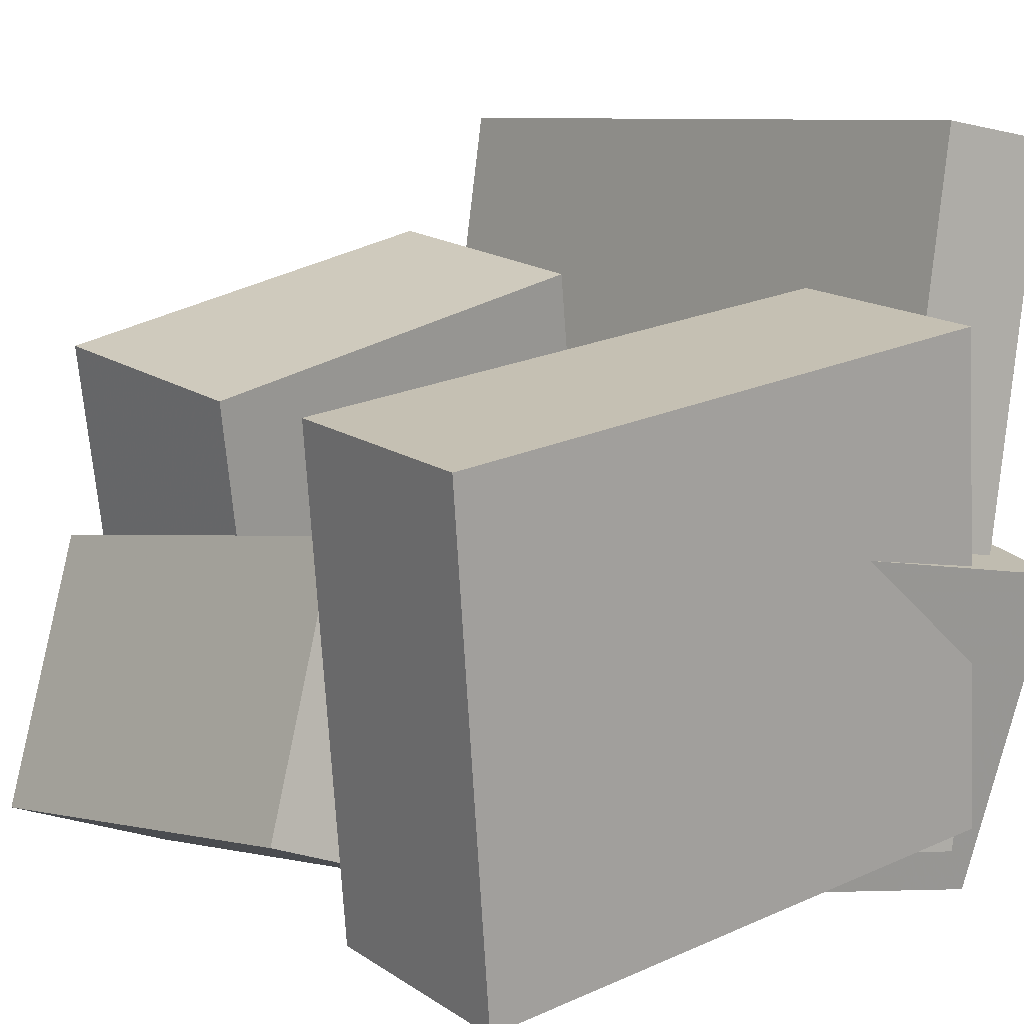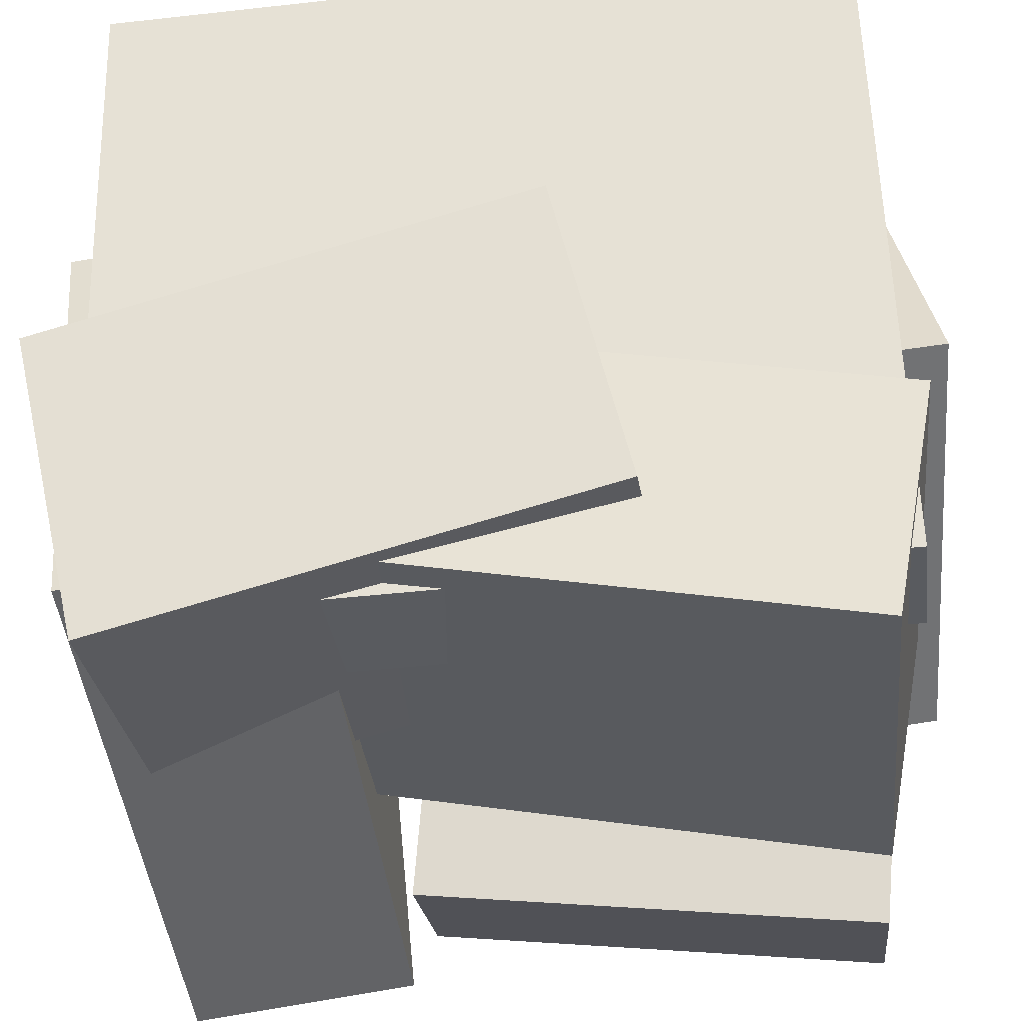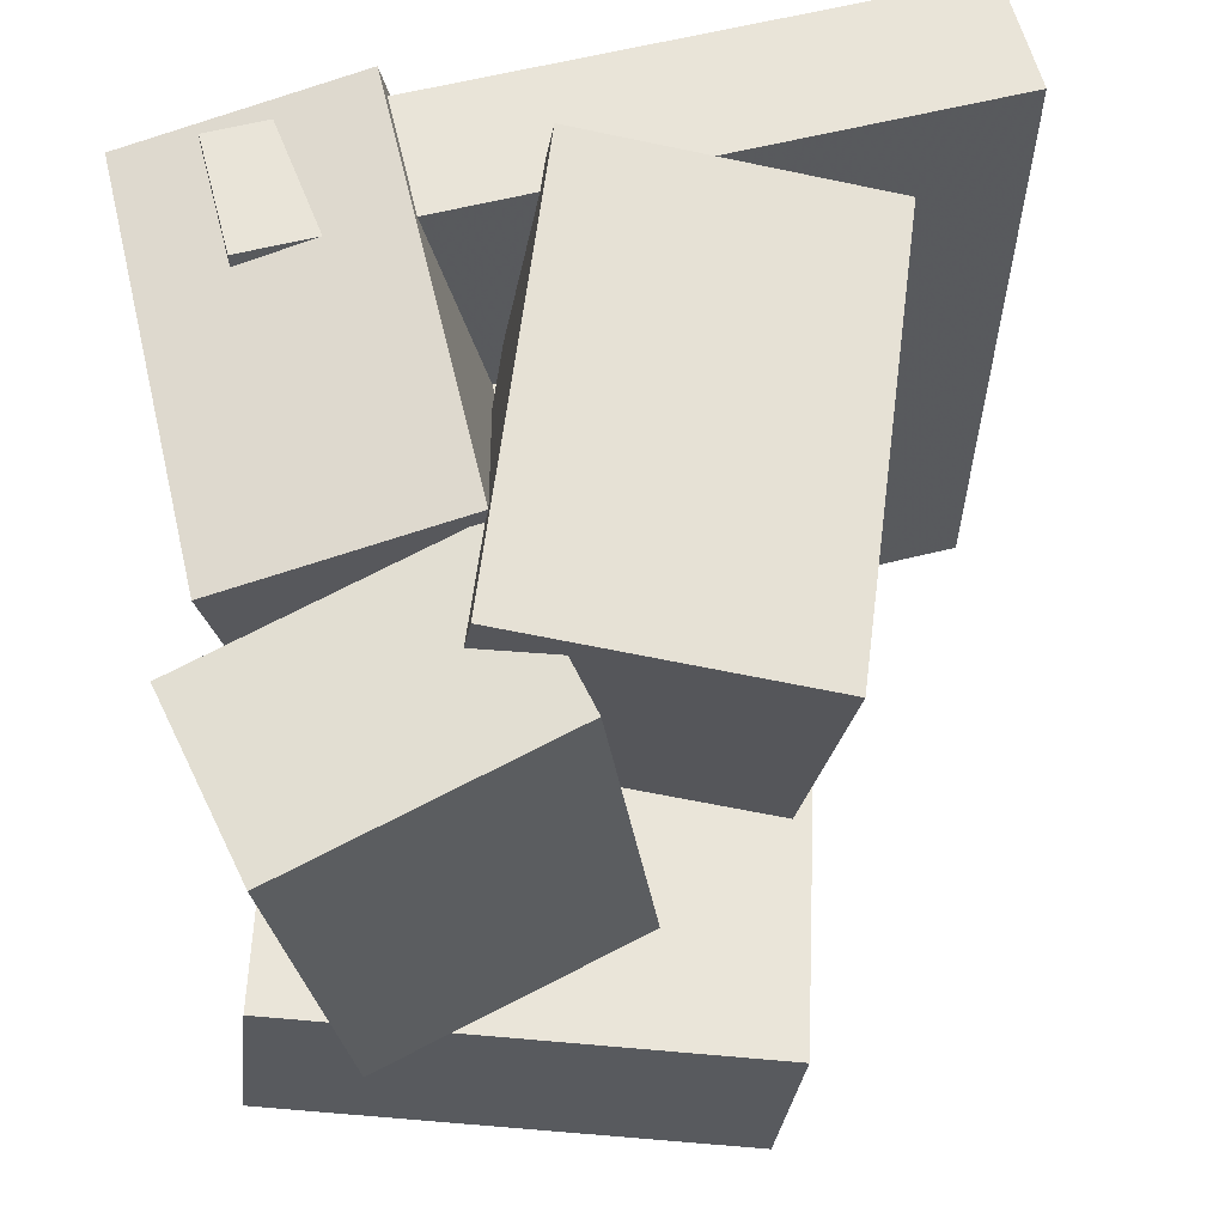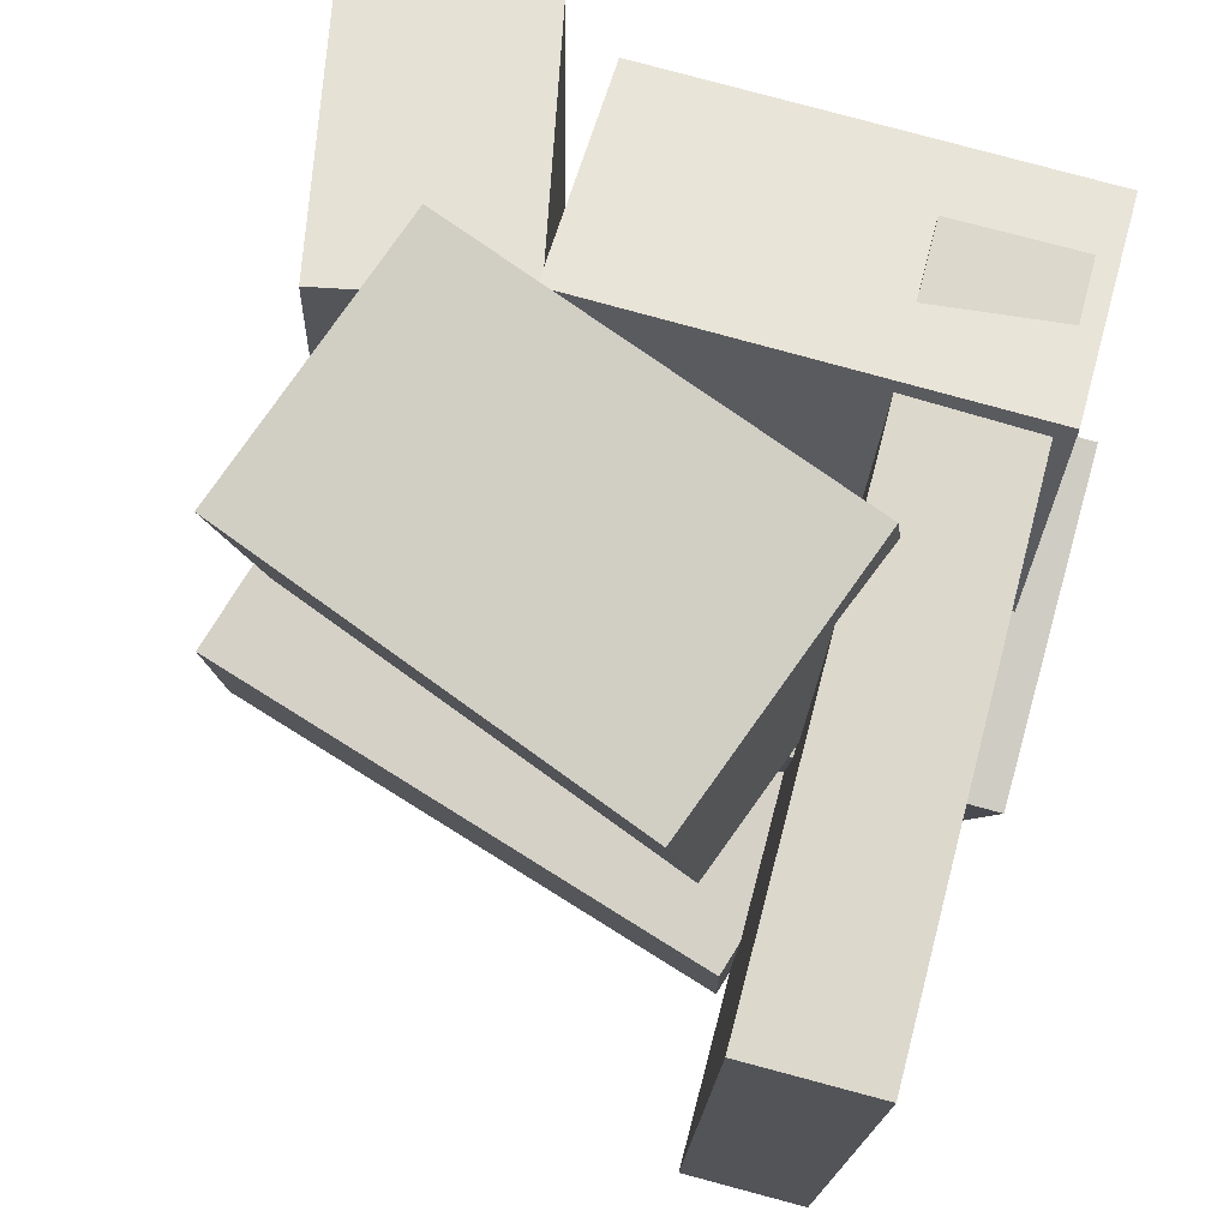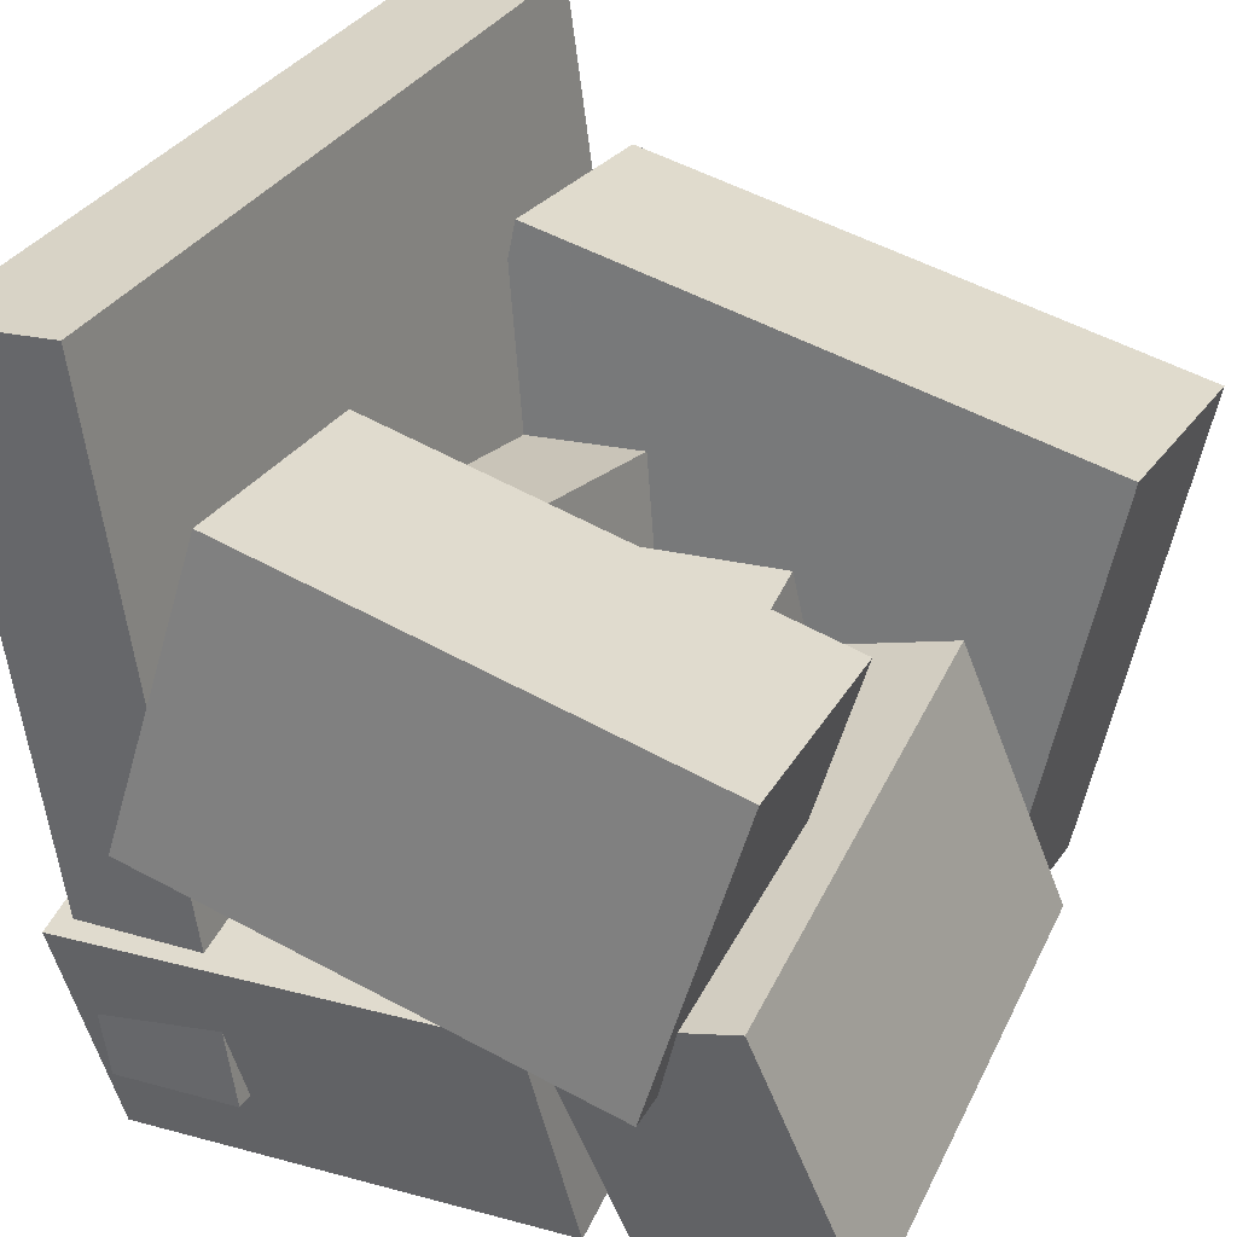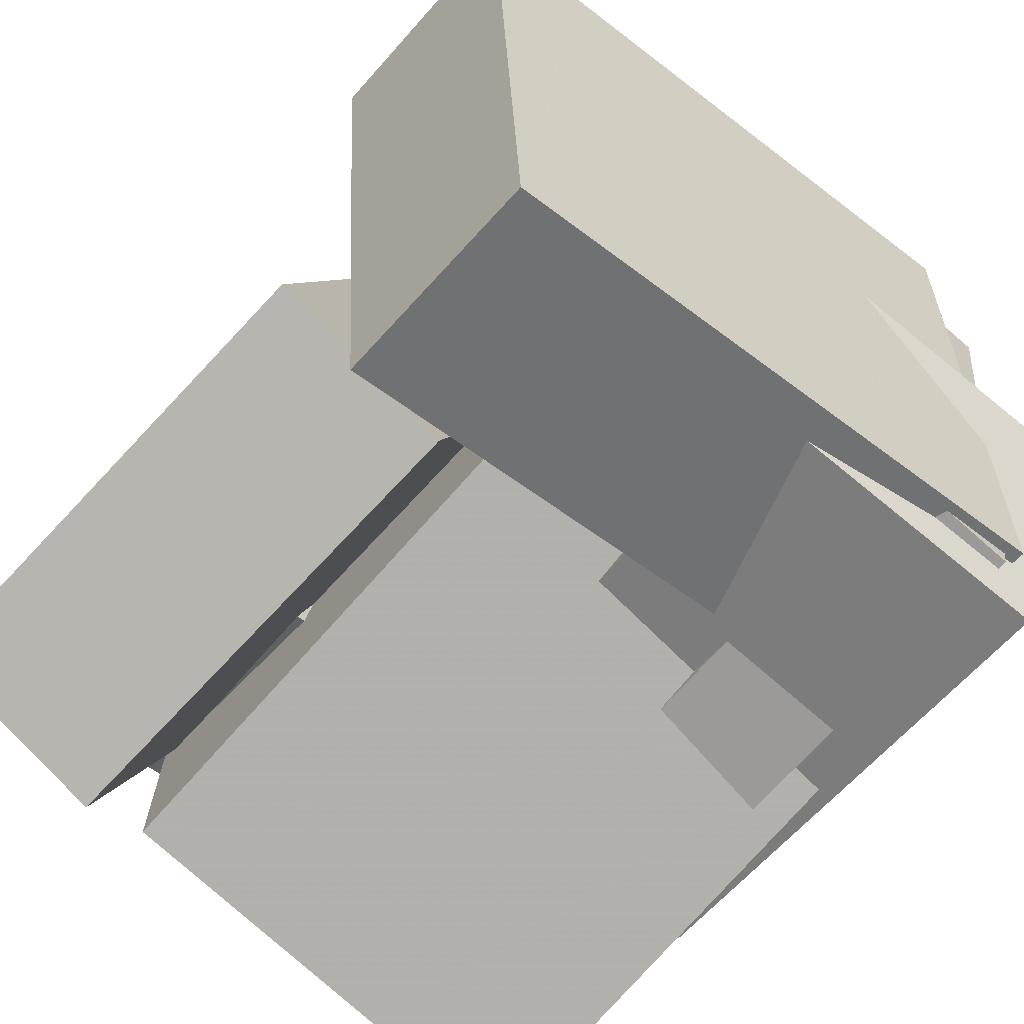
<metadata>
{"format":"obj","ext":"obj","renderer":"f3d","projection":"perspective","resolution":1024,"background":"white","views":[{"elev":8.1,"azim":141.3,"up":"+Y"},{"elev":-40.7,"azim":-84.3,"up":"+Y"},{"elev":61.8,"azim":83.6,"up":"+Z"},{"elev":72.0,"azim":-157.1,"up":"+Z"},{"elev":34.8,"azim":26.2,"up":"+Y"},{"elev":-65.7,"azim":138.1,"up":"+Y"}]}
</metadata>
<code>
v -0.191 -0.2334 -0.28
v -0.2084 -0.2295 0.2873
v -0.2663 0.2945 -0.2859
v -0.2837 0.2984 0.2814
v -0.09341 -0.2194 -0.2771
v -0.1108 -0.2155 0.2902
v -0.1687 0.3085 -0.283
v -0.1861 0.3124 0.2843
f 1.0 7.0 5.0
f 1.0 3.0 7.0
f 1.0 4.0 3.0
f 1.0 2.0 4.0
f 3.0 8.0 7.0
f 3.0 4.0 8.0
f 5.0 7.0 8.0
f 5.0 8.0 6.0
f 1.0 5.0 6.0
f 1.0 6.0 2.0
f 2.0 6.0 8.0
f 2.0 8.0 4.0
v -0.1223 0.1847 0.09642
v -0.1753 -0.03673 0.135
v -0.1093 0.2148 0.287
v -0.1622 -0.006583 0.3257
v 0.2162 0.1019 0.08637
v 0.1633 -0.1195 0.125
v 0.2293 0.1321 0.277
v 0.1763 -0.08932 0.3156
f 9.0 15.0 13.0
f 9.0 11.0 15.0
f 9.0 12.0 11.0
f 9.0 10.0 12.0
f 11.0 16.0 15.0
f 11.0 12.0 16.0
f 13.0 15.0 16.0
f 13.0 16.0 14.0
f 9.0 13.0 14.0
f 9.0 14.0 10.0
f 10.0 14.0 16.0
f 10.0 16.0 12.0
v -0.217 -0.27 -0.2679
v -0.253 -0.1926 0.1048
v -0.2501 -0.02416 -0.3222
v -0.2862 0.0533 0.05054
v 0.009464 -0.2362 -0.253
v -0.02661 -0.1588 0.1197
v -0.02367 0.009642 -0.3073
v -0.05975 0.0871 0.06543
f 17.0 23.0 21.0
f 17.0 19.0 23.0
f 17.0 20.0 19.0
f 17.0 18.0 20.0
f 19.0 24.0 23.0
f 19.0 20.0 24.0
f 21.0 23.0 24.0
f 21.0 24.0 22.0
f 17.0 21.0 22.0
f 17.0 22.0 18.0
f 18.0 22.0 24.0
f 18.0 24.0 20.0
v 0.08021 -0.0301 -0.06632
v 0.091 -0.07017 0.2873
v 0.2192 0.01912 -0.06499
v 0.23 -0.02095 0.2886
v 0.154 -0.238 -0.09213
v 0.1648 -0.278 0.2614
v 0.2931 -0.1887 -0.0908
v 0.3039 -0.2288 0.2628
f 25.0 31.0 29.0
f 25.0 27.0 31.0
f 25.0 28.0 27.0
f 25.0 26.0 28.0
f 27.0 32.0 31.0
f 27.0 28.0 32.0
f 29.0 31.0 32.0
f 29.0 32.0 30.0
f 25.0 29.0 30.0
f 25.0 30.0 26.0
f 26.0 30.0 32.0
f 26.0 32.0 28.0
v 0.2408 -0.2863 -0.2691
v -0.2035 -0.2162 -0.2885
v 0.3027 0.09494 -0.3112
v -0.1415 0.165 -0.3306
v 0.2365 -0.267 -0.1009
v -0.2078 -0.1969 -0.1204
v 0.2984 0.1142 -0.143
v -0.1458 0.1843 -0.1625
f 33.0 39.0 37.0
f 33.0 35.0 39.0
f 33.0 36.0 35.0
f 33.0 34.0 36.0
f 35.0 40.0 39.0
f 35.0 36.0 40.0
f 37.0 39.0 40.0
f 37.0 40.0 38.0
f 33.0 37.0 38.0
f 33.0 38.0 34.0
f 34.0 38.0 40.0
f 34.0 40.0 36.0
v -0.2264 -0.2121 -0.1411
v -0.2171 -0.2917 0.2653
v -0.2481 -0.03301 -0.1056
v -0.2388 -0.1126 0.3009
v 0.1068 -0.1718 -0.1409
v 0.1161 -0.2514 0.2656
v 0.08512 0.007273 -0.1053
v 0.09444 -0.07232 0.3011
f 41.0 47.0 45.0
f 41.0 43.0 47.0
f 41.0 44.0 43.0
f 41.0 42.0 44.0
f 43.0 48.0 47.0
f 43.0 44.0 48.0
f 45.0 47.0 48.0
f 45.0 48.0 46.0
f 41.0 45.0 46.0
f 41.0 46.0 42.0
f 42.0 46.0 48.0
f 42.0 48.0 44.0

</code>
